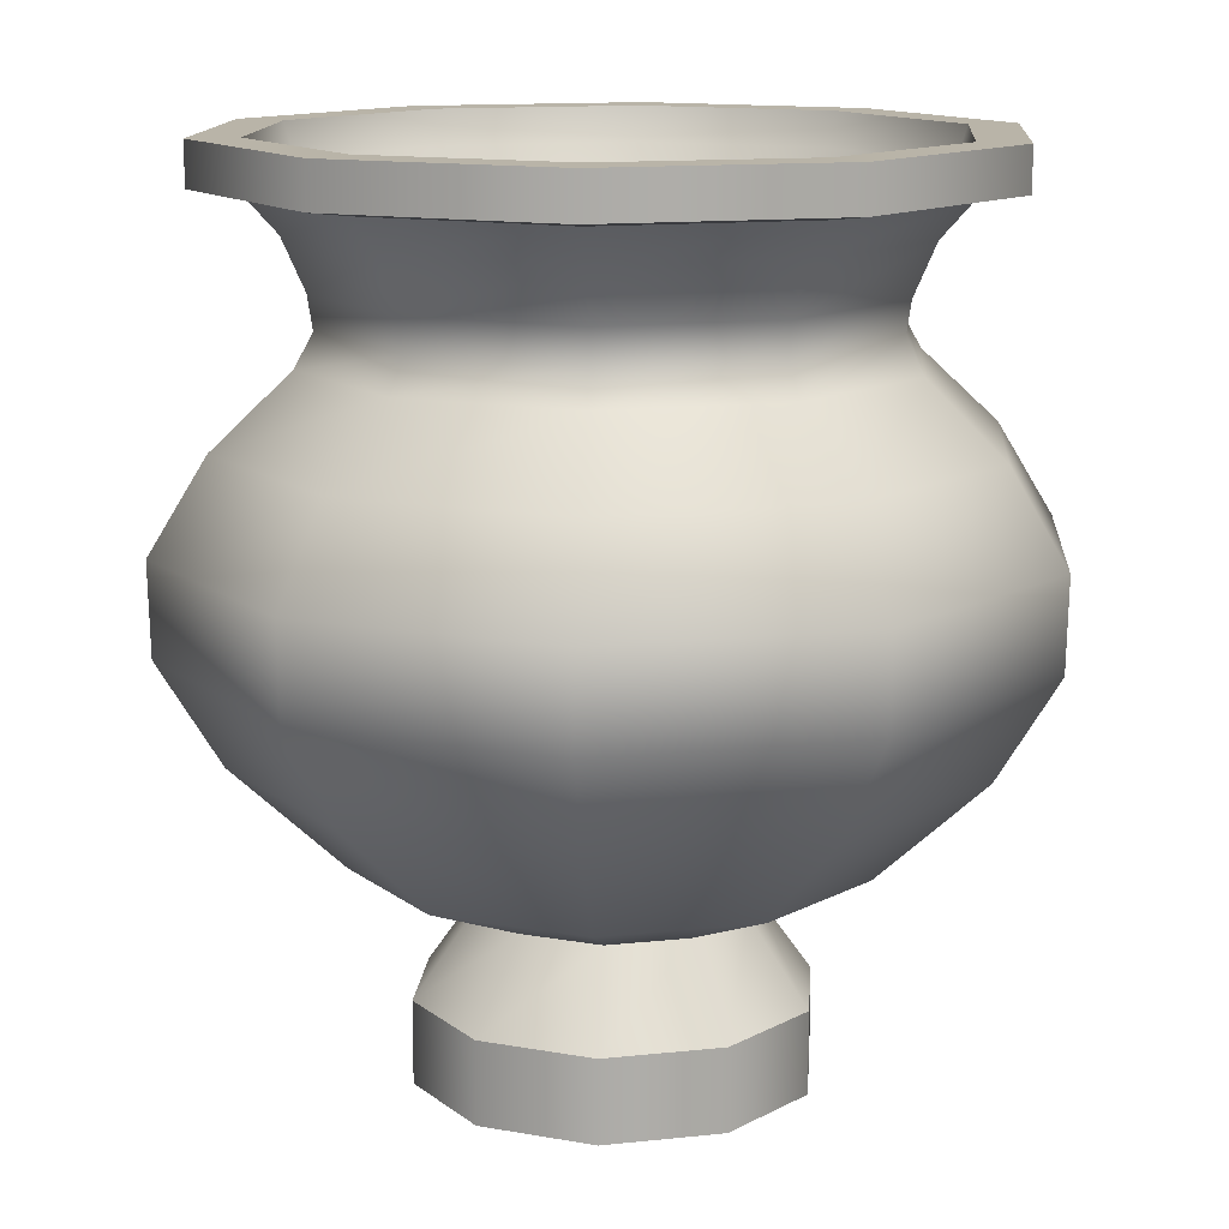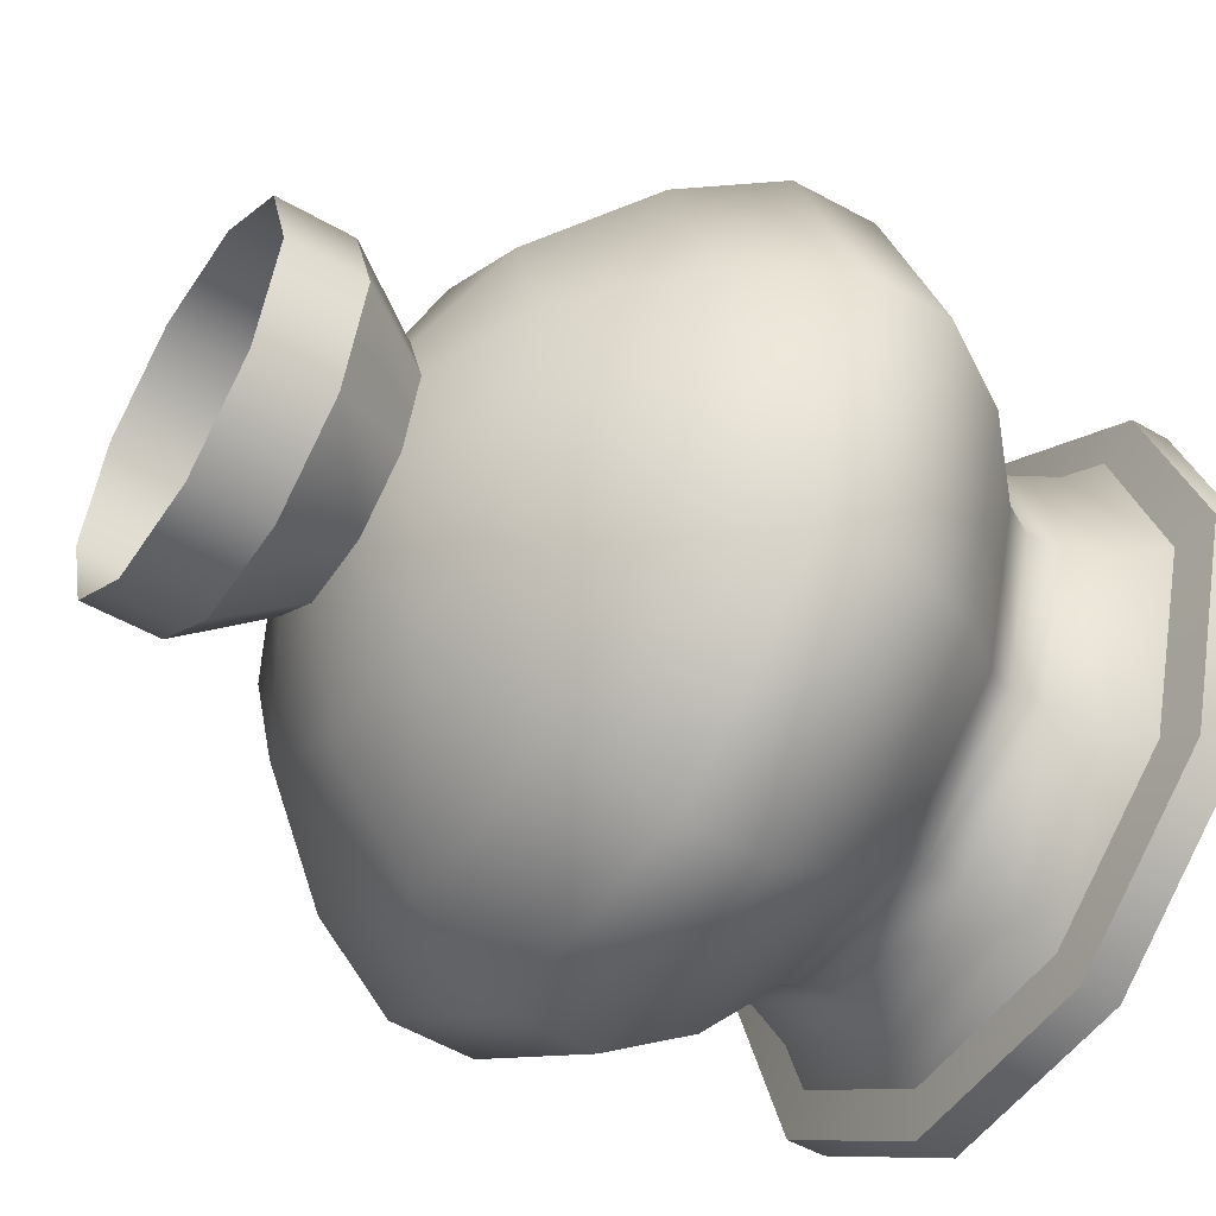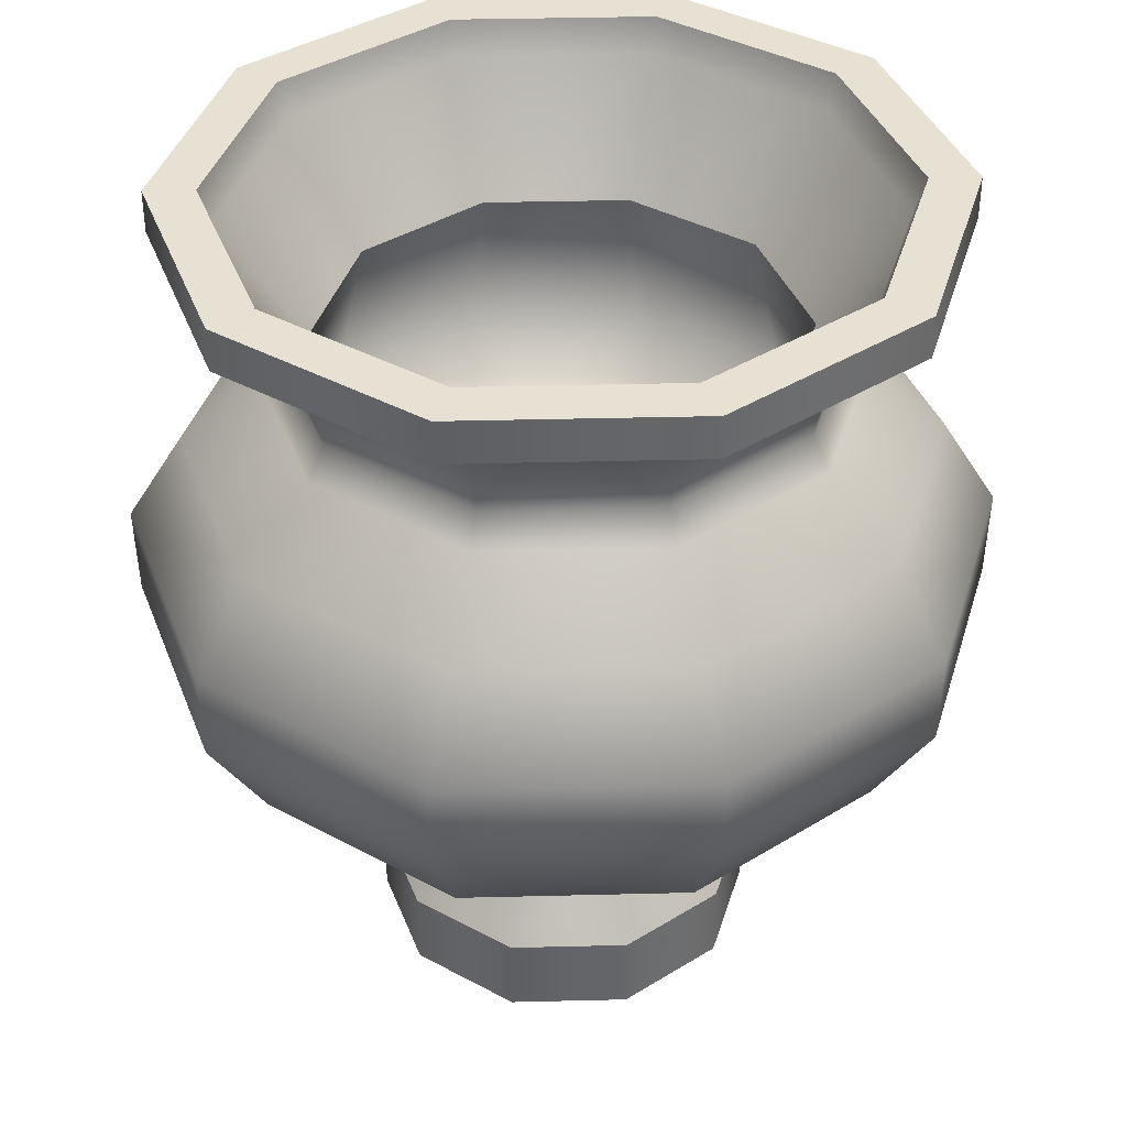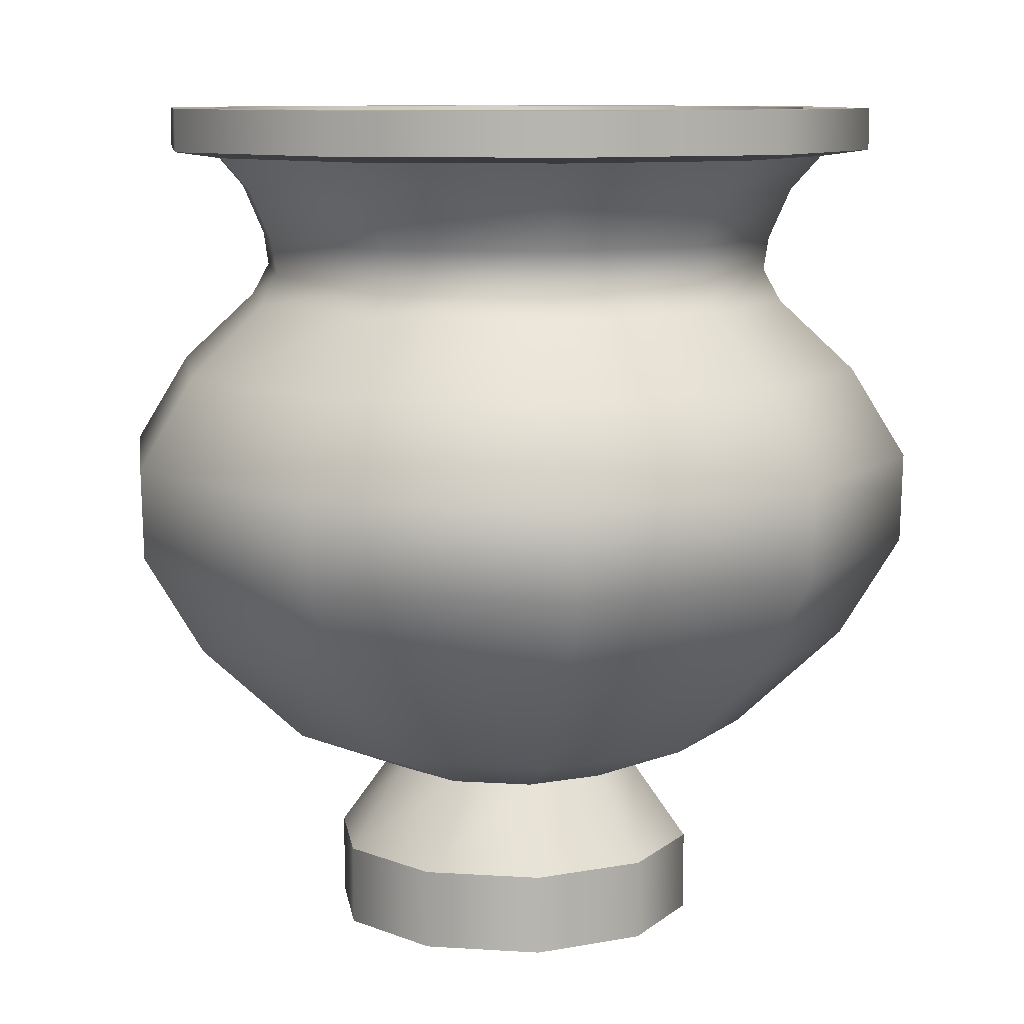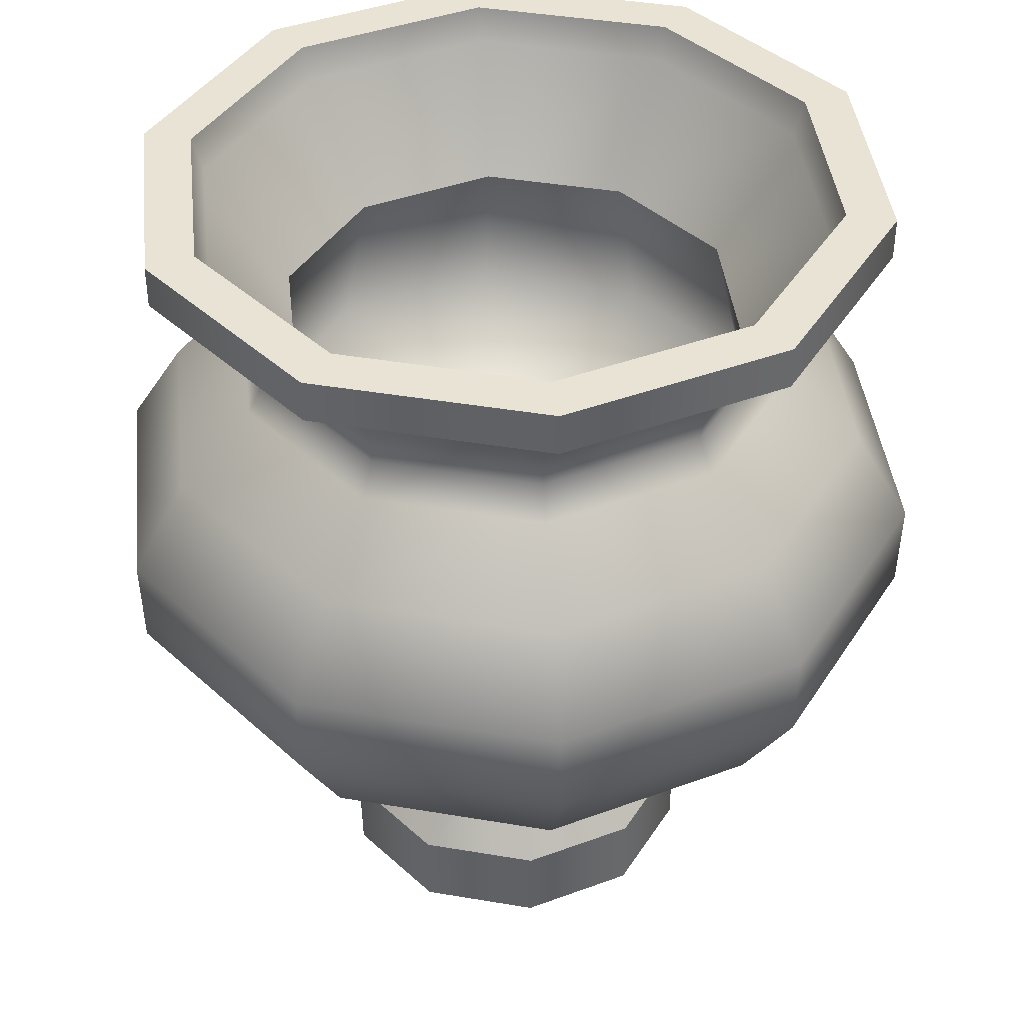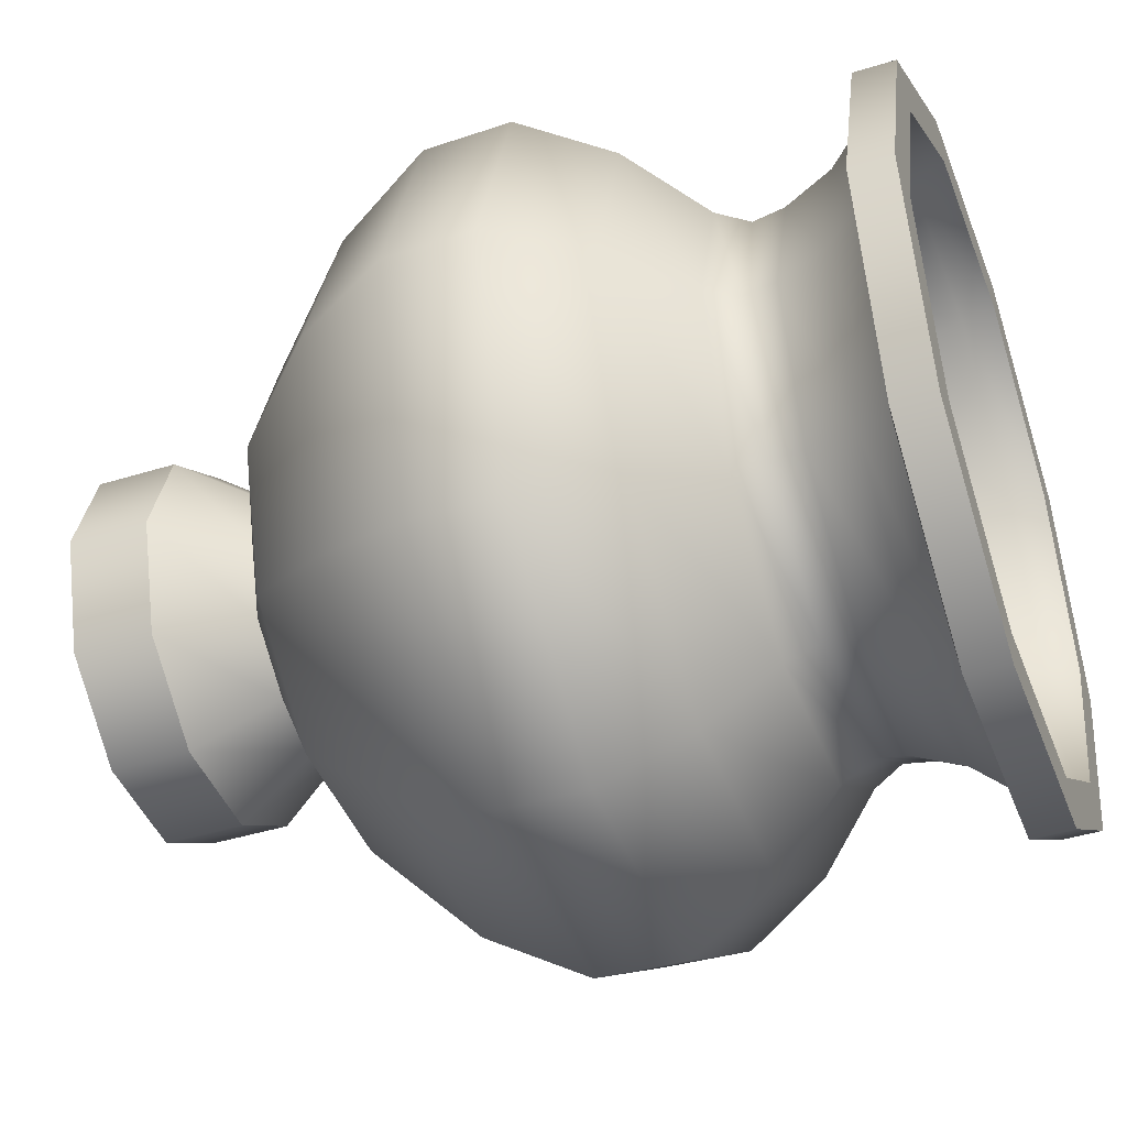
<metadata>
{"format":"obj","ext":"obj","renderer":"f3d","projection":"perspective","resolution":1024,"background":"white","views":[{"elev":13.2,"azim":-157.7,"up":"+Y"},{"elev":-50.1,"azim":57.6,"up":"+Z"},{"elev":38.8,"azim":142.2,"up":"+Y"},{"elev":9.4,"azim":9.7,"up":"+Y"},{"elev":41.0,"azim":-60.3,"up":"+Y"},{"elev":-43.4,"azim":110.1,"up":"+Z"}]}
</metadata>
<code>
g default
v 22.45 -6.51 -16.31
v 8.574 -6.51 -26.39
v -8.574 -6.51 -26.39
v -22.45 -6.51 -16.31
v -27.75 -6.51 2e-06
v -22.45 -6.51 16.31
v -8.574 -6.51 26.39
v 8.574 -6.51 26.39
v 22.45 -6.51 16.31
v 27.75 -6.51 0
v 15.43 17.37 -11.21
v 5.894 17.37 -18.14
v -5.894 17.37 -18.14
v -15.43 17.37 -11.21
v -19.07 17.37 1e-06
v -15.43 17.37 11.21
v -5.894 17.37 18.14
v 5.894 17.37 18.14
v 15.43 17.37 11.21
v 19.07 17.37 -0
v 33.7 90.56 -24.49
v 12.87 90.56 -39.62
v -12.87 90.56 -39.62
v -33.7 90.56 -24.49
v -41.66 90.56 6e-06
v -33.7 90.56 24.49
v -12.87 90.56 39.62
v 12.87 90.56 39.62
v 33.7 90.56 24.49
v 41.66 90.56 3e-06
v 44.12 113.5 -32.05
v 16.85 113.5 -51.86
v -16.85 113.5 -51.86
v -44.12 113.5 -32.05
v -54.53 113.5 9e-06
v -44.12 113.5 32.05
v -16.85 113.5 51.86
v 16.85 113.5 51.86
v 44.12 113.5 32.05
v 54.53 113.5 6e-06
v 44.12 119.7 -32.05
v 16.85 119.7 -51.86
v -16.85 119.7 -51.86
v -44.12 119.7 -32.05
v -54.53 119.7 9e-06
v -44.12 119.7 32.05
v -16.85 119.7 51.86
v 16.85 119.7 51.86
v 44.12 119.7 32.05
v 54.53 119.7 6e-06
v 49.03 53.97 -35.62
v 18.73 53.97 -57.64
v -18.73 53.97 -57.64
v -49.03 53.97 -35.62
v -60.6 53.97 1e-05
v -49.03 53.97 35.62
v -18.73 53.97 57.64
v 18.73 53.97 57.64
v 49.03 53.97 35.62
v 60.6 53.97 7e-06
v 34.77 107.5 -25.26
v 13.28 107.5 -40.87
v -13.28 107.5 -40.87
v -34.77 107.5 -25.26
v -42.98 107.5 6e-06
v -34.77 107.5 25.26
v -13.28 107.5 40.87
v 13.28 107.5 40.87
v 34.77 107.5 25.26
v 42.98 107.5 4e-06
v 42.71 80.27 -31.03
v 52.79 80.27 5e-06
v 42.71 80.27 31.03
v 16.31 80.27 50.21
v -16.31 80.27 50.21
v -42.71 80.27 31.03
v -52.79 80.27 8e-06
v -42.71 80.27 -31.03
v -16.31 80.27 -50.21
v 16.31 80.27 -50.21
v 29.14 24.35 -21.17
v 11.13 24.35 -34.25
v -11.13 24.35 -34.25
v -29.14 24.35 -21.17
v -36.02 24.35 5e-06
v -29.14 24.35 21.17
v -11.13 24.35 34.25
v 11.13 24.35 34.25
v 29.14 24.35 21.17
v 36.02 24.35 3e-06
v 41.86 39.16 -30.41
v 51.74 39.16 5e-06
v 41.86 39.16 30.41
v 15.99 39.16 49.21
v -15.99 39.16 49.21
v -41.86 39.16 30.41
v -51.74 39.16 8e-06
v -41.86 39.16 -30.41
v -15.99 39.16 -49.21
v 15.99 39.16 -49.21
v 49.28 67.12 -35.81
v 18.82 67.12 -57.94
v -18.82 67.12 -57.94
v -49.28 67.12 -35.81
v -60.92 67.12 1e-05
v -49.28 67.12 35.81
v -18.82 67.12 57.94
v 18.82 67.12 57.94
v 49.28 67.12 35.81
v 60.92 67.12 7e-06
v 38.37 112.5 -27.88
v 47.43 112.5 5e-06
v 38.37 112.5 27.88
v 14.66 112.5 45.11
v -14.66 112.5 45.11
v -38.37 112.5 27.88
v -47.43 112.5 7e-06
v -38.37 112.5 -27.88
v -14.66 112.5 -45.11
v 14.66 112.5 -45.11
v 22.45 5.254 -16.31
v 8.577 5.254 -26.4
v -8.577 5.254 -26.4
v -22.45 5.254 -16.31
v -27.76 5.254 2e-06
v -22.45 5.254 16.31
v -8.577 5.254 26.4
v 8.577 5.254 26.4
v 22.45 5.254 16.31
v 27.76 5.254 0
v 38.41 119.7 -27.9
v 14.67 119.7 -45.15
v -14.67 119.7 -45.15
v -38.41 119.7 -27.9
v -47.47 119.7 7e-06
v -38.41 119.7 27.9
v -14.67 119.7 45.15
v 14.67 119.7 45.15
v 38.41 119.7 27.9
v 47.47 119.7 4e-06
v 37.12 114.7 -26.97
v 14.18 114.7 -43.64
v -14.18 114.7 -43.64
v -37.12 114.7 -26.97
v -45.88 114.7 7e-06
v -37.12 114.7 26.97
v -14.18 114.7 43.64
v 14.18 114.7 43.64
v 37.12 114.7 26.97
v 45.88 114.7 4e-06
v 27.57 97.2 -20.03
v 10.53 97.2 -32.41
v -10.53 97.2 -32.41
v -27.57 97.2 -20.03
v -34.08 97.2 3e-06
v -27.57 97.2 20.03
v -10.53 97.2 32.41
v 10.53 97.2 32.41
v 27.57 97.2 20.03
v 34.08 97.2 1e-06
v 32.16 100.1 -23.37
v 12.28 100.1 -37.81
v -12.28 100.1 -37.81
v -32.16 100.1 -23.37
v -39.75 100.1 6e-06
v -32.16 100.1 23.37
v -12.28 100.1 37.81
v 12.28 100.1 37.81
v 32.16 100.1 23.37
v 39.75 100.1 3e-06
v 31.58 95.3 -22.94
v 12.06 95.3 -37.12
v -12.06 95.3 -37.12
v -31.58 95.3 -22.94
v -39.03 95.3 5e-06
v -31.58 95.3 22.94
v -12.06 95.3 37.12
v 12.06 95.3 37.12
v 31.58 95.3 22.94
v 39.03 95.3 3e-06
v 32.11 74.11 -23.33
v 12.27 74.11 -37.75
v -1e-06 74.11 -2e-06
v -12.27 74.11 -37.75
v -32.11 74.11 -23.33
v -39.7 74.11 5e-06
v -32.11 74.11 23.33
v -12.27 74.11 37.75
v 12.27 74.11 37.75
v 32.11 74.11 23.33
v 39.7 74.11 3e-06
g pCylinder1
f 121 122 12 11
f 122 123 13 12
f 123 124 14 13
f 124 125 15 14
f 125 126 16 15
f 126 127 17 16
f 127 128 18 17
f 128 129 19 18
f 129 130 20 19
f 130 121 11 20
f 181 182 183
f 182 184 183
f 184 185 183
f 185 186 183
f 186 187 183
f 187 188 183
f 188 189 183
f 189 190 183
f 190 191 183
f 191 181 183
f 101 102 80 71
f 102 103 79 80
f 103 104 78 79
f 104 105 77 78
f 105 106 76 77
f 106 107 75 76
f 107 108 74 75
f 108 109 73 74
f 109 110 72 73
f 110 101 71 72
f 61 62 120 111
f 62 63 119 120
f 63 64 118 119
f 64 65 117 118
f 65 66 116 117
f 66 67 115 116
f 67 68 114 115
f 68 69 113 114
f 69 70 112 113
f 70 61 111 112
f 31 32 42 41
f 32 33 43 42
f 33 34 44 43
f 34 35 45 44
f 35 36 46 45
f 36 37 47 46
f 37 38 48 47
f 38 39 49 48
f 39 40 50 49
f 40 31 41 50
f 81 82 100 91
f 82 83 99 100
f 83 84 98 99
f 84 85 97 98
f 85 86 96 97
f 86 87 95 96
f 87 88 94 95
f 88 89 93 94
f 89 90 92 93
f 90 81 91 92
f 161 162 62 61
f 162 163 63 62
f 163 164 64 63
f 164 165 65 64
f 165 166 66 65
f 166 167 67 66
f 167 168 68 67
f 168 169 69 68
f 169 170 70 69
f 170 161 61 70
f 72 71 21 30
f 73 72 30 29
f 74 73 29 28
f 75 74 28 27
f 76 75 27 26
f 77 76 26 25
f 78 77 25 24
f 79 78 24 23
f 80 79 23 22
f 71 80 22 21
f 11 12 82 81
f 12 13 83 82
f 13 14 84 83
f 14 15 85 84
f 15 16 86 85
f 16 17 87 86
f 17 18 88 87
f 18 19 89 88
f 19 20 90 89
f 20 11 81 90
f 92 91 51 60
f 93 92 60 59
f 94 93 59 58
f 95 94 58 57
f 96 95 57 56
f 97 96 56 55
f 98 97 55 54
f 99 98 54 53
f 100 99 53 52
f 91 100 52 51
f 51 52 102 101
f 52 53 103 102
f 53 54 104 103
f 54 55 105 104
f 55 56 106 105
f 56 57 107 106
f 57 58 108 107
f 58 59 109 108
f 59 60 110 109
f 60 51 101 110
f 112 111 31 40
f 113 112 40 39
f 114 113 39 38
f 115 114 38 37
f 116 115 37 36
f 117 116 36 35
f 118 117 35 34
f 119 118 34 33
f 120 119 33 32
f 111 120 32 31
f 1 2 122 121
f 2 3 123 122
f 3 4 124 123
f 4 5 125 124
f 5 6 126 125
f 6 7 127 126
f 7 8 128 127
f 8 9 129 128
f 9 10 130 129
f 10 1 121 130
f 41 42 132 131
f 42 43 133 132
f 43 44 134 133
f 44 45 135 134
f 45 46 136 135
f 46 47 137 136
f 47 48 138 137
f 48 49 139 138
f 49 50 140 139
f 50 41 131 140
f 131 132 142 141
f 132 133 143 142
f 133 134 144 143
f 134 135 145 144
f 135 136 146 145
f 136 137 147 146
f 137 138 148 147
f 138 139 149 148
f 139 140 150 149
f 140 131 141 150
f 141 142 152 151
f 142 143 153 152
f 143 144 154 153
f 144 145 155 154
f 145 146 156 155
f 146 147 157 156
f 147 148 158 157
f 148 149 159 158
f 149 150 160 159
f 150 141 151 160
f 171 172 162 161
f 172 173 163 162
f 173 174 164 163
f 174 175 165 164
f 175 176 166 165
f 176 177 167 166
f 177 178 168 167
f 178 179 169 168
f 179 180 170 169
f 180 171 161 170
f 21 22 172 171
f 22 23 173 172
f 23 24 174 173
f 24 25 175 174
f 25 26 176 175
f 26 27 177 176
f 27 28 178 177
f 28 29 179 178
f 29 30 180 179
f 30 21 171 180
f 151 152 182 181
f 152 153 184 182
f 153 154 185 184
f 154 155 186 185
f 155 156 187 186
f 156 157 188 187
f 157 158 189 188
f 158 159 190 189
f 159 160 191 190
f 160 151 181 191

</code>
